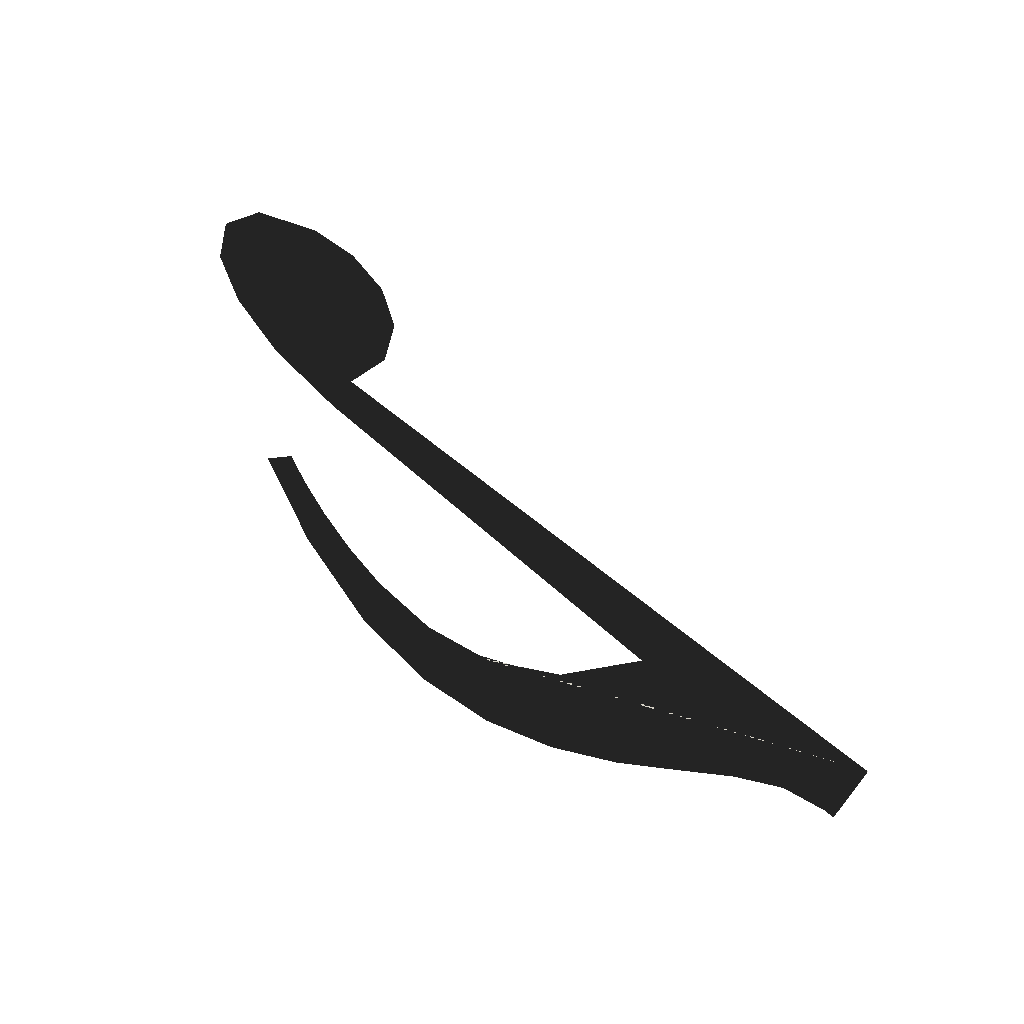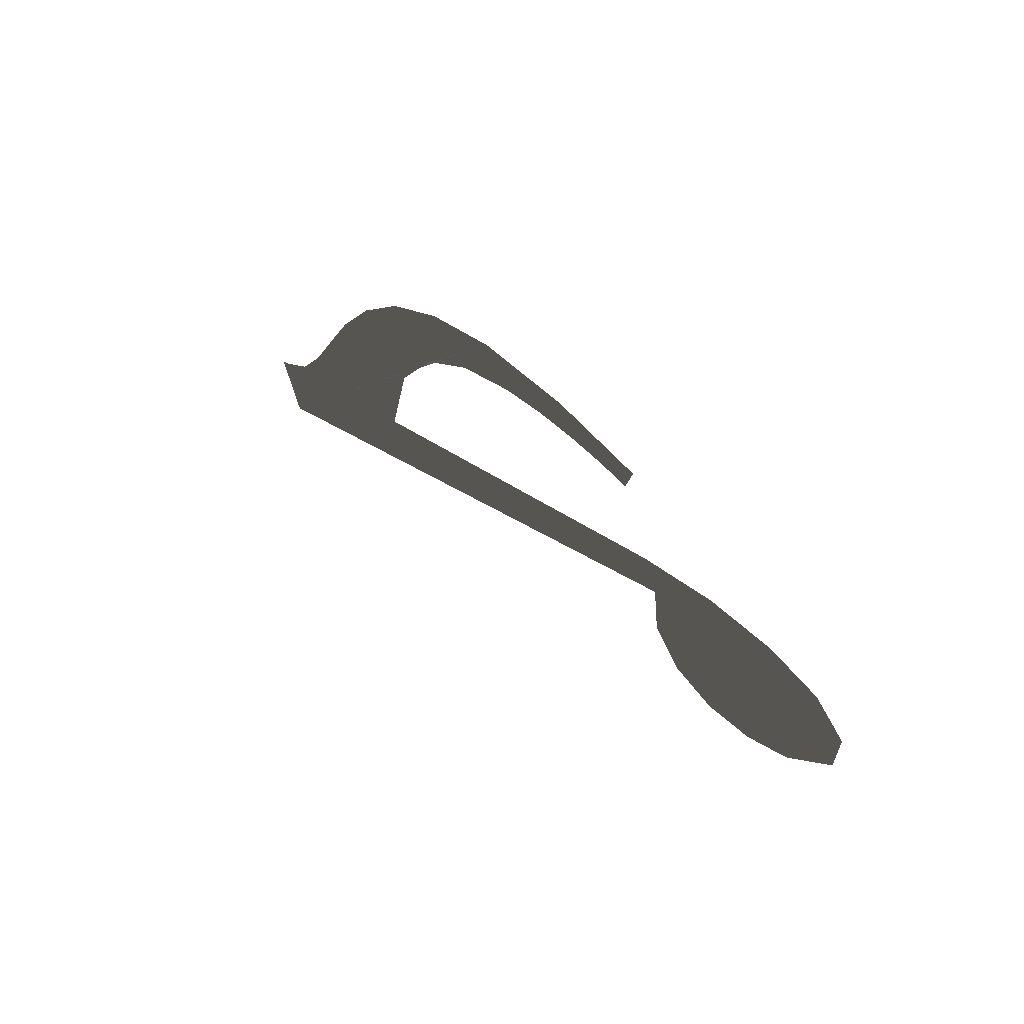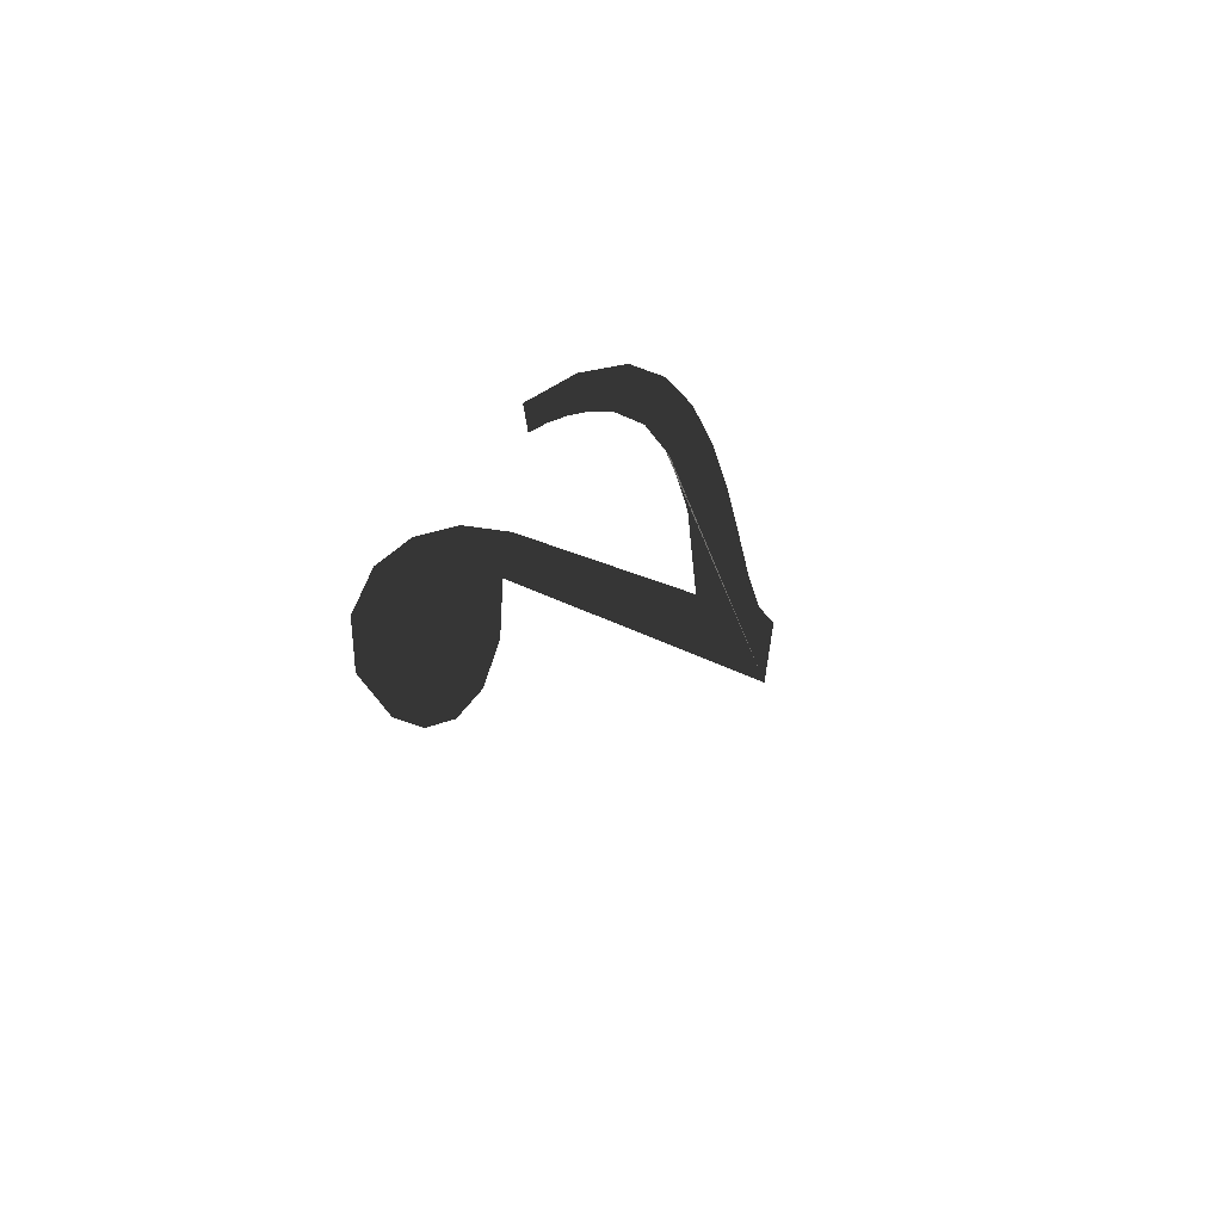
<metadata>
{"format":"obj","ext":"obj","renderer":"f3d","projection":"perspective","resolution":1024,"background":"white","views":[{"elev":77.2,"azim":64.0,"up":"+Y"},{"elev":49.9,"azim":-126.0,"up":"+Z"},{"elev":19.7,"azim":-68.6,"up":"+Z"}]}
</metadata>
<code>
o KeyEHighlight
v 0.3632 0.0151 -0.1157
v 0.3672 0.0151 -0.1268
v 0.3828 0.0151 -0.1274
v 0.4096 0.0151 -0.1165
v 0.4589 0.0151 -0.1244
v 0.5292 0.0151 -0.157
v 0.4976 0.0151 -0.1384
v 0.5544 0.0151 -0.1795
v 0.5747 0.0151 -0.2044
v 0.5909 0.0151 -0.2293
v 0.6055 0.0151 -0.2522
v 0.6207 0.0151 -0.2711
v 0.6317 0.0151 -0.3114
v 0.6436 0.0151 -0.286
v 0.6391 0.0151 -0.284
v 0.3278 0.0151 -0.2024
v 0.3421 0.0151 -0.1902
v 0.345 0.0151 -0.1701
v 0.3072 0.0151 -0.205
v 0.2844 0.0151 -0.1994
v 0.2631 0.0151 -0.1877
v 0.2411 0.0151 -0.1656
v 0.2394 0.0151 -0.1476
v 0.2546 0.0151 -0.1376
v 0.2803 0.0151 -0.1364
v 0.3139 0.0151 -0.1427
v 0.3527 0.0151 -0.1565
v 0.5361 0.0151 -0.2379
v 0.5249 0.0151 -0.199
v 0.5034 0.0151 -0.1708
v 0.4757 0.0151 -0.1515
v 0.4452 0.0151 -0.1391
v 0.4226 0.0151 -0.1332
v 0.4015 0.0151 -0.1294
g KeyEHighlight
f 1 2 3
f 4 1 3
f 5 4 3
f 6 7 5
f 8 6 5
f 9 8 5
f 10 9 5
f 11 10 5
f 12 11 5
f 13 14 15
f 13 15 12
f 13 12 5
f 16 17 18
f 19 16 18
f 20 19 18
f 21 20 18
f 22 21 18
f 23 22 18
f 24 23 18
f 25 24 18
f 25 18 13
f 26 25 13
f 27 26 13
f 28 27 13
f 29 28 13
f 30 29 13
f 30 13 5
f 31 30 5
f 32 31 5
f 33 32 5
f 34 33 5
f 3 34 5

</code>
